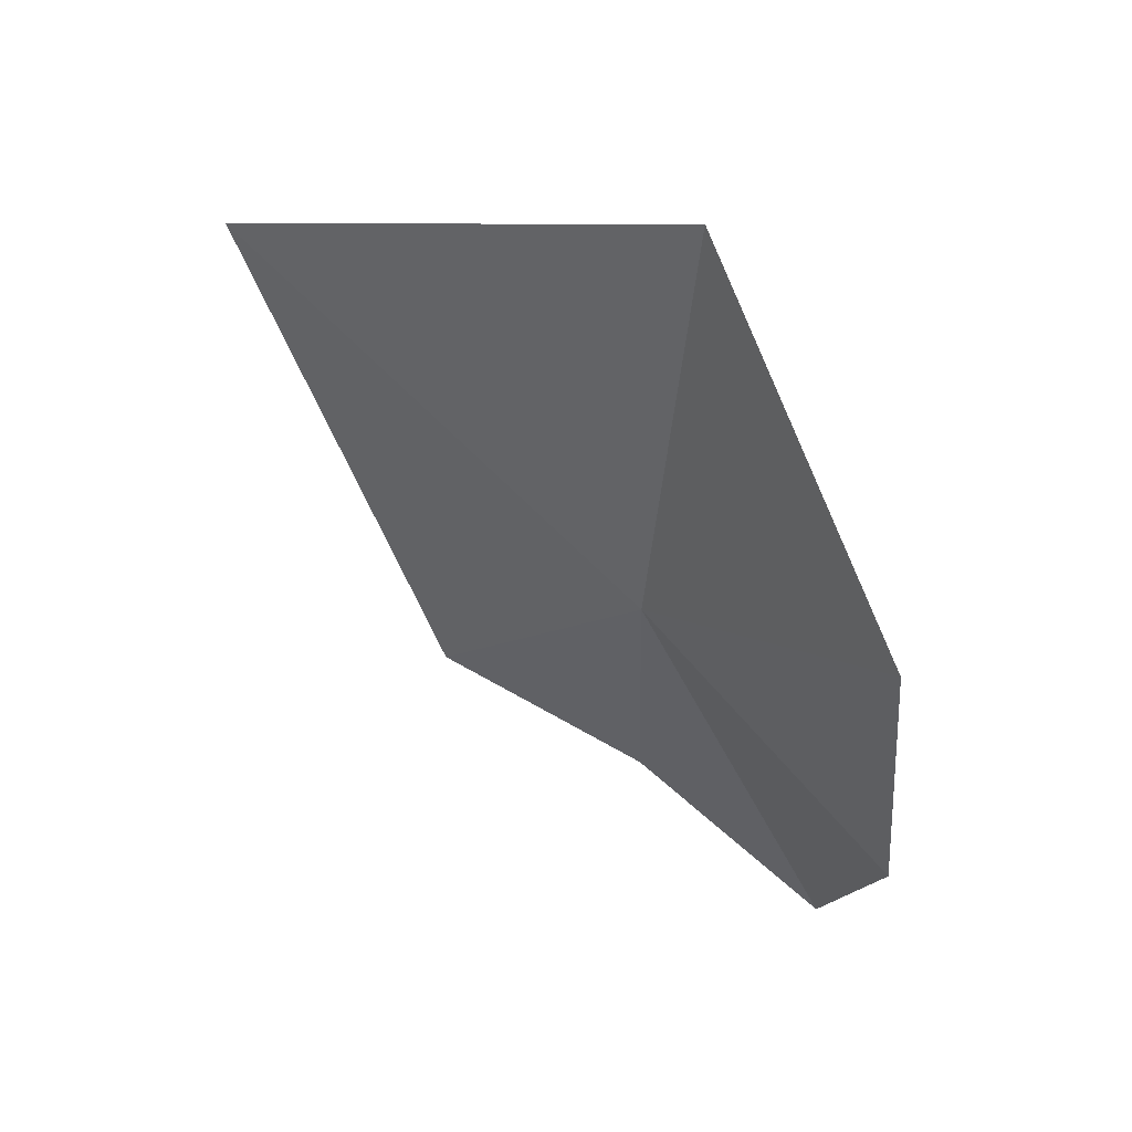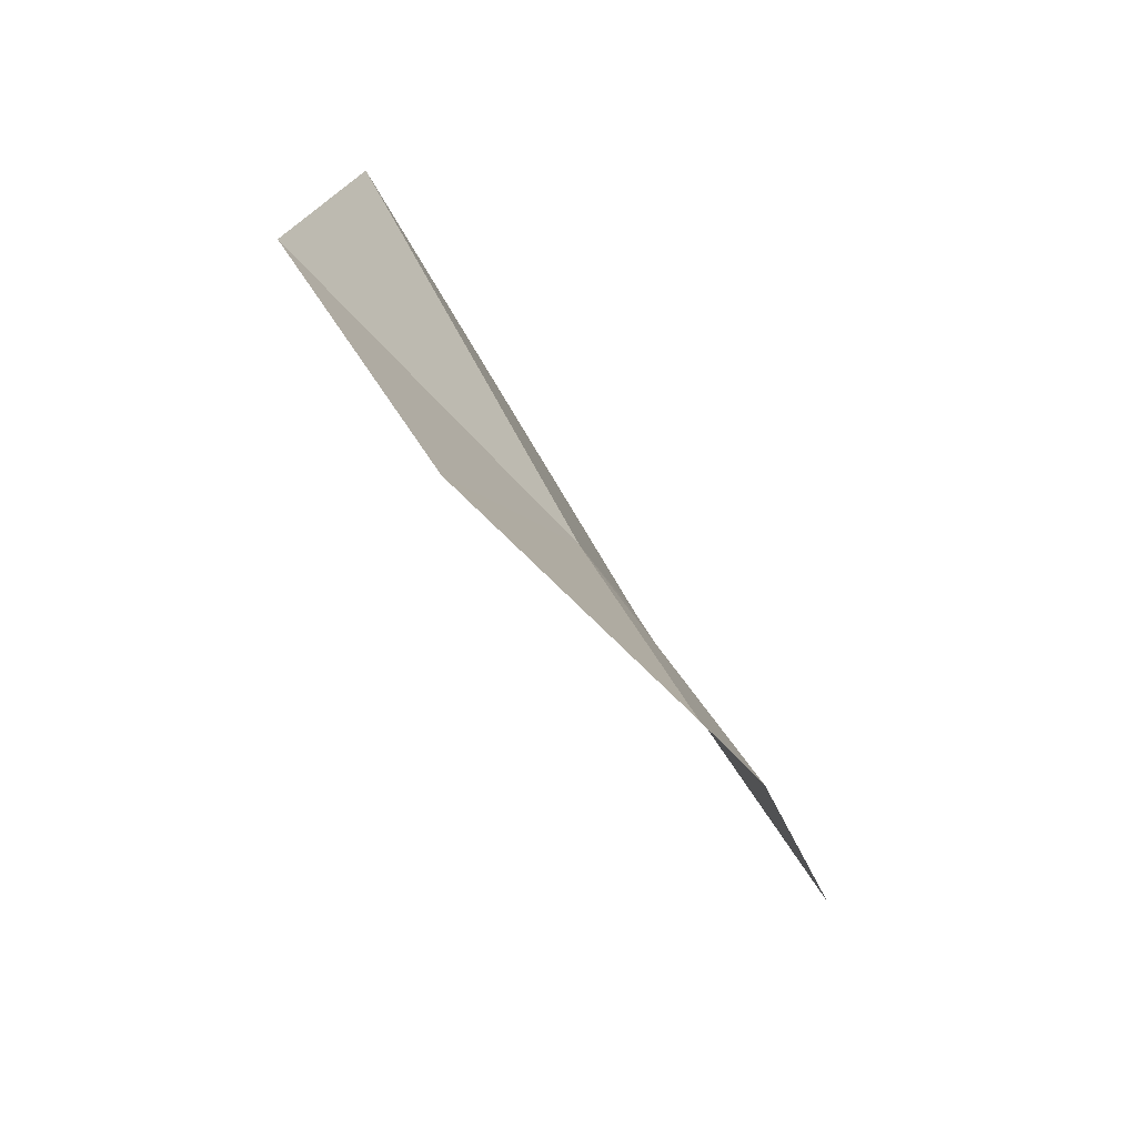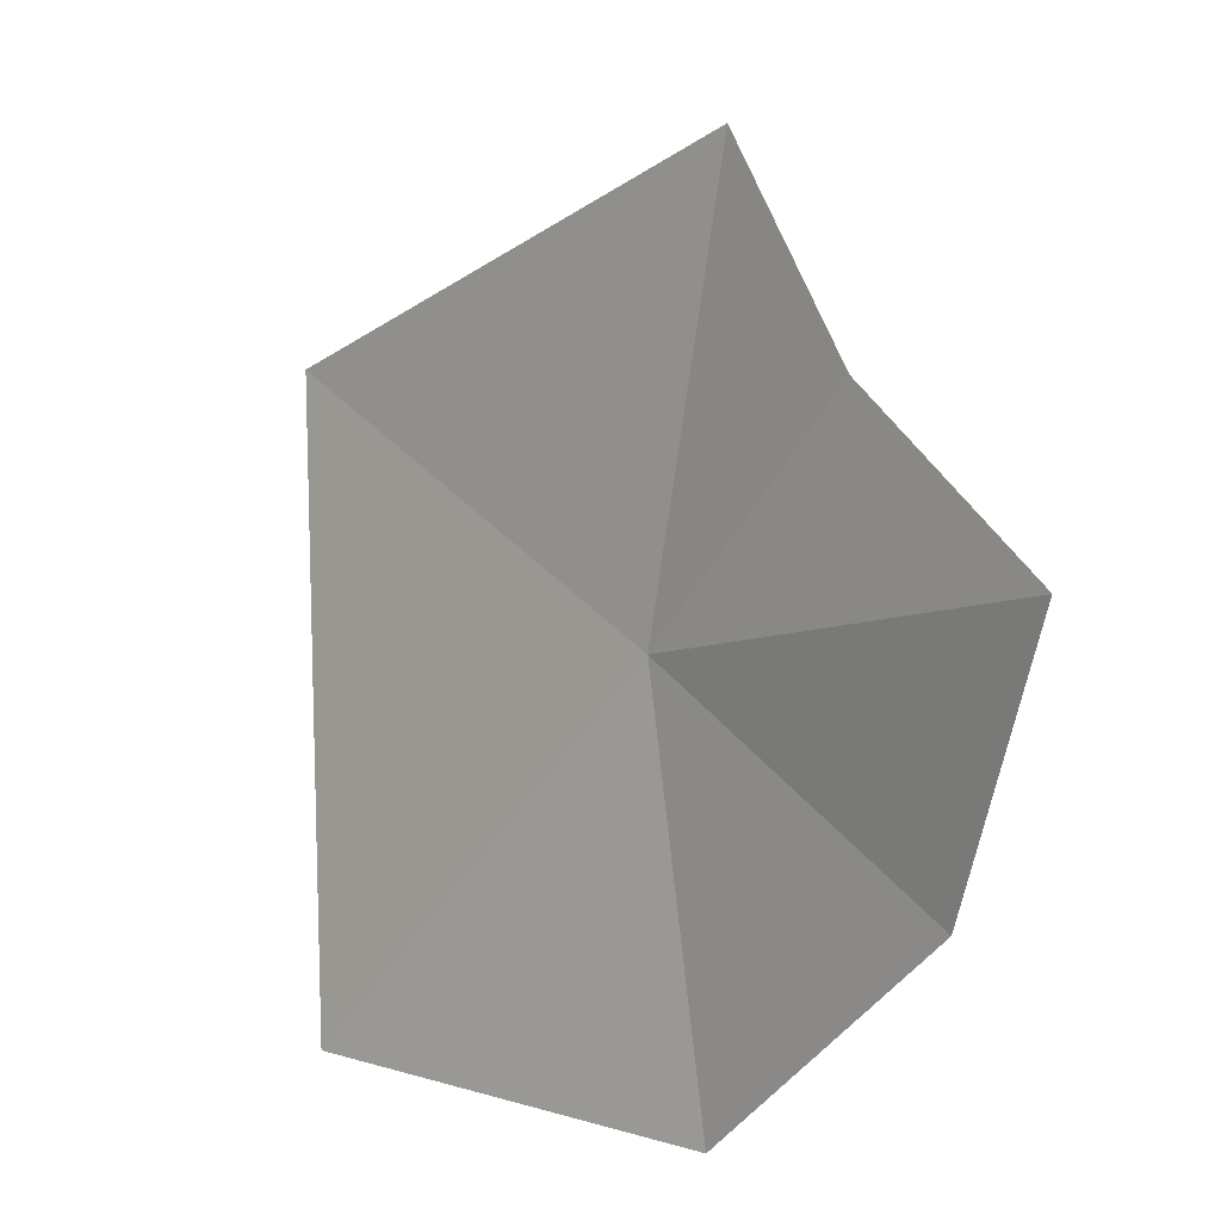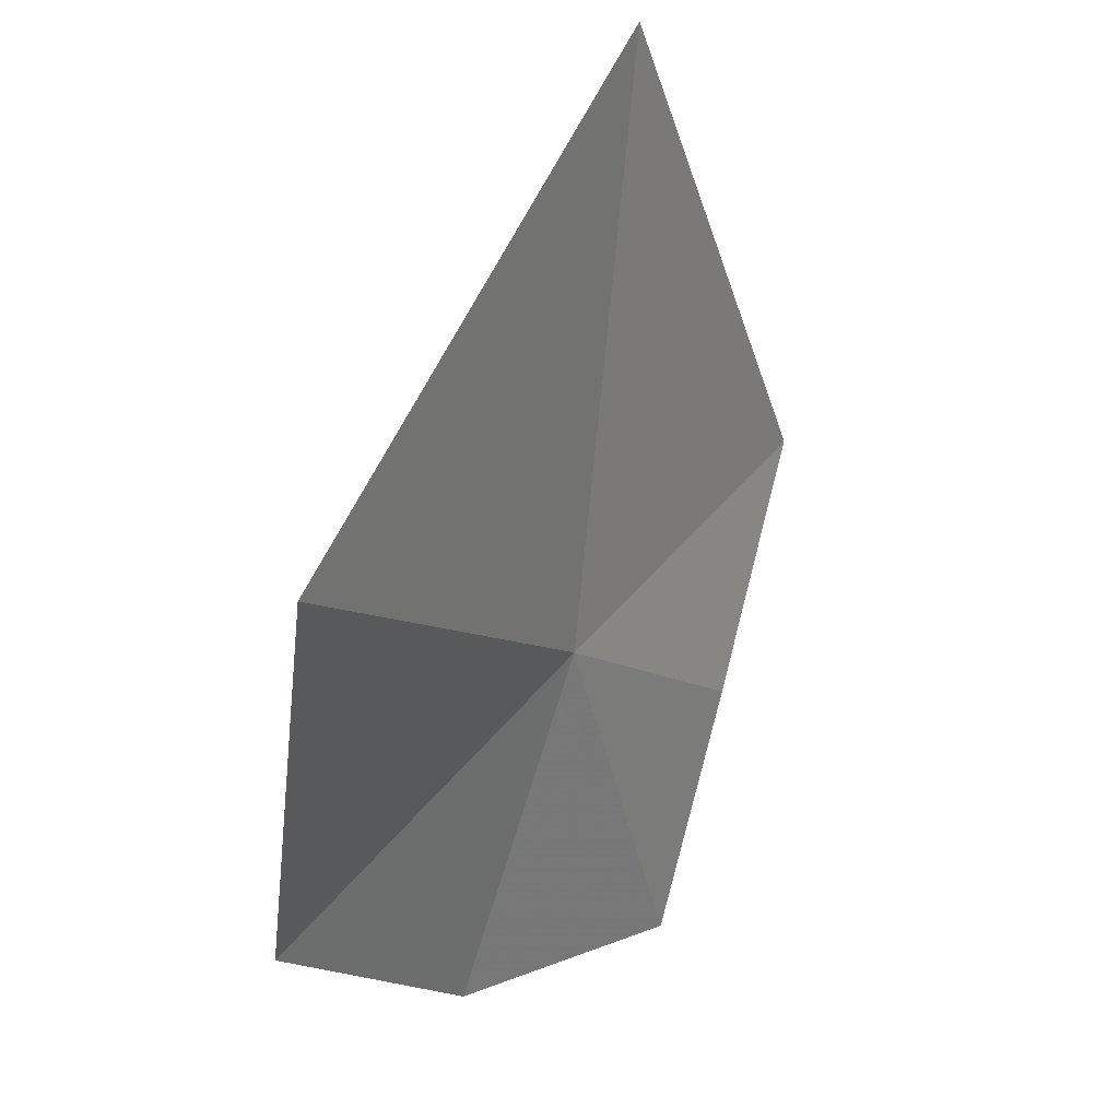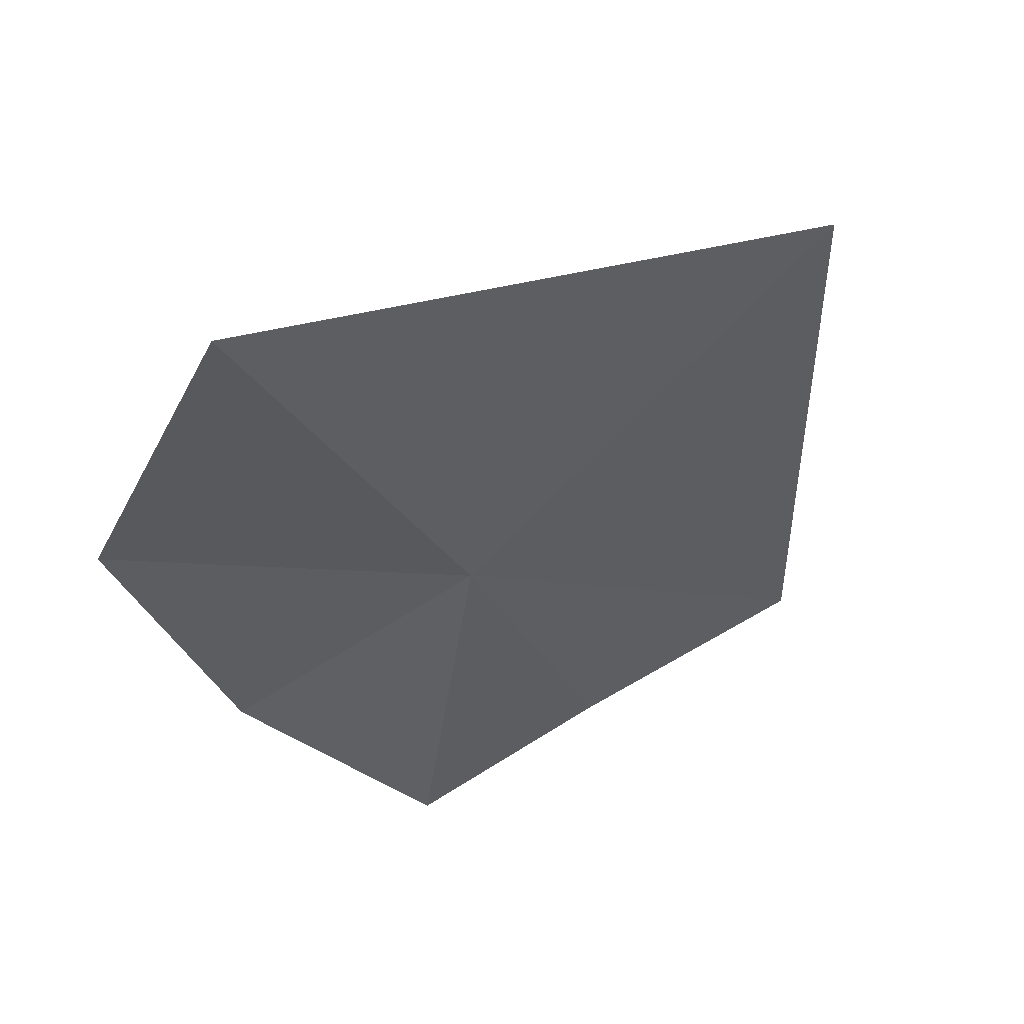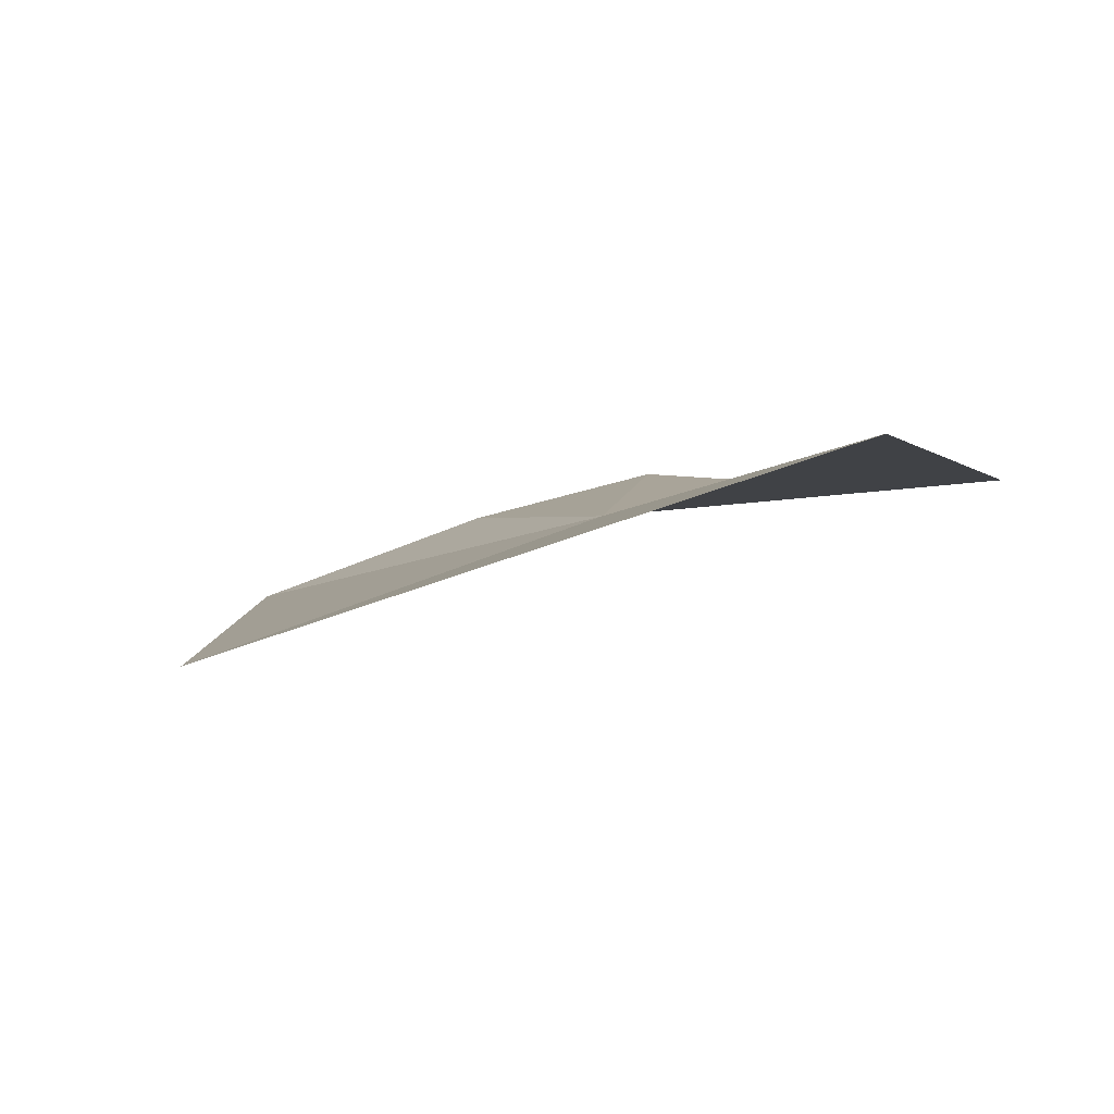
<metadata>
{"format":"obj","ext":"obj","renderer":"f3d","projection":"perspective","resolution":1024,"background":"white","views":[{"elev":25.1,"azim":107.7,"up":"+Y"},{"elev":-45.4,"azim":-176.5,"up":"+Y"},{"elev":-38.8,"azim":-58.6,"up":"+Z"},{"elev":-19.4,"azim":178.0,"up":"+Z"},{"elev":72.8,"azim":-131.4,"up":"+Y"},{"elev":71.4,"azim":49.6,"up":"+Y"}]}
</metadata>
<code>
v -7.873 3.593 19.27
v -7.062 5.337 18.86
v -8.029 4.865 20.94
v -8.7 2.821 20.36
v -6.936 3.96 18.16
v -8.467 2.598 19.44
v -8.257 2.176 18.64
v -7.514 2.856 18.24
f 1 3 2
f 1 4 3
f 1 2 5
f 1 8 7
f 1 5 8
f 1 7 6
f 1 6 4

</code>
